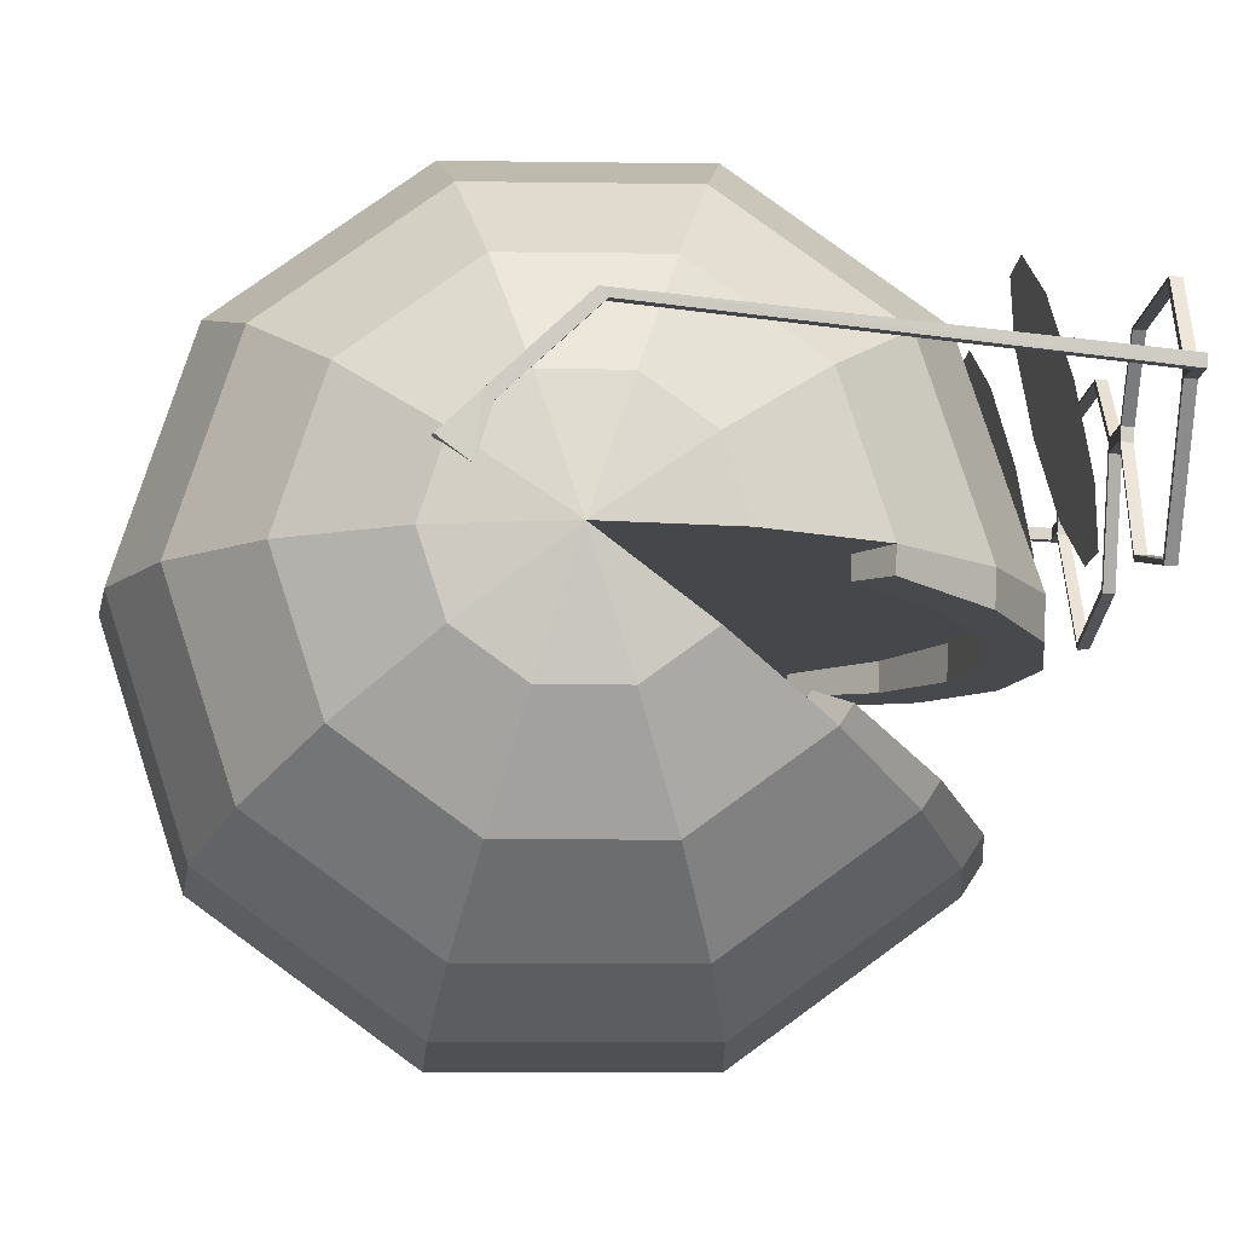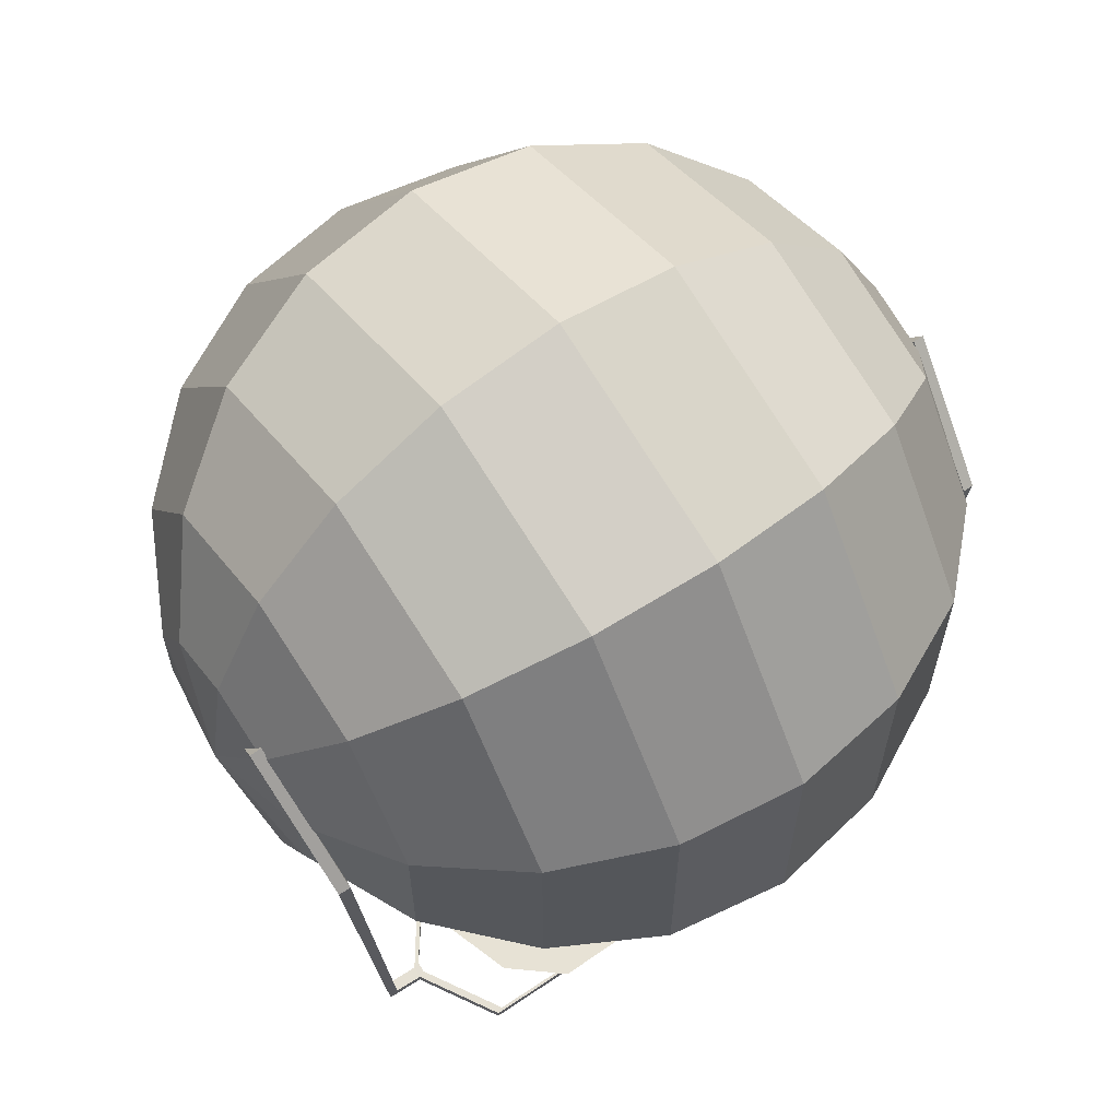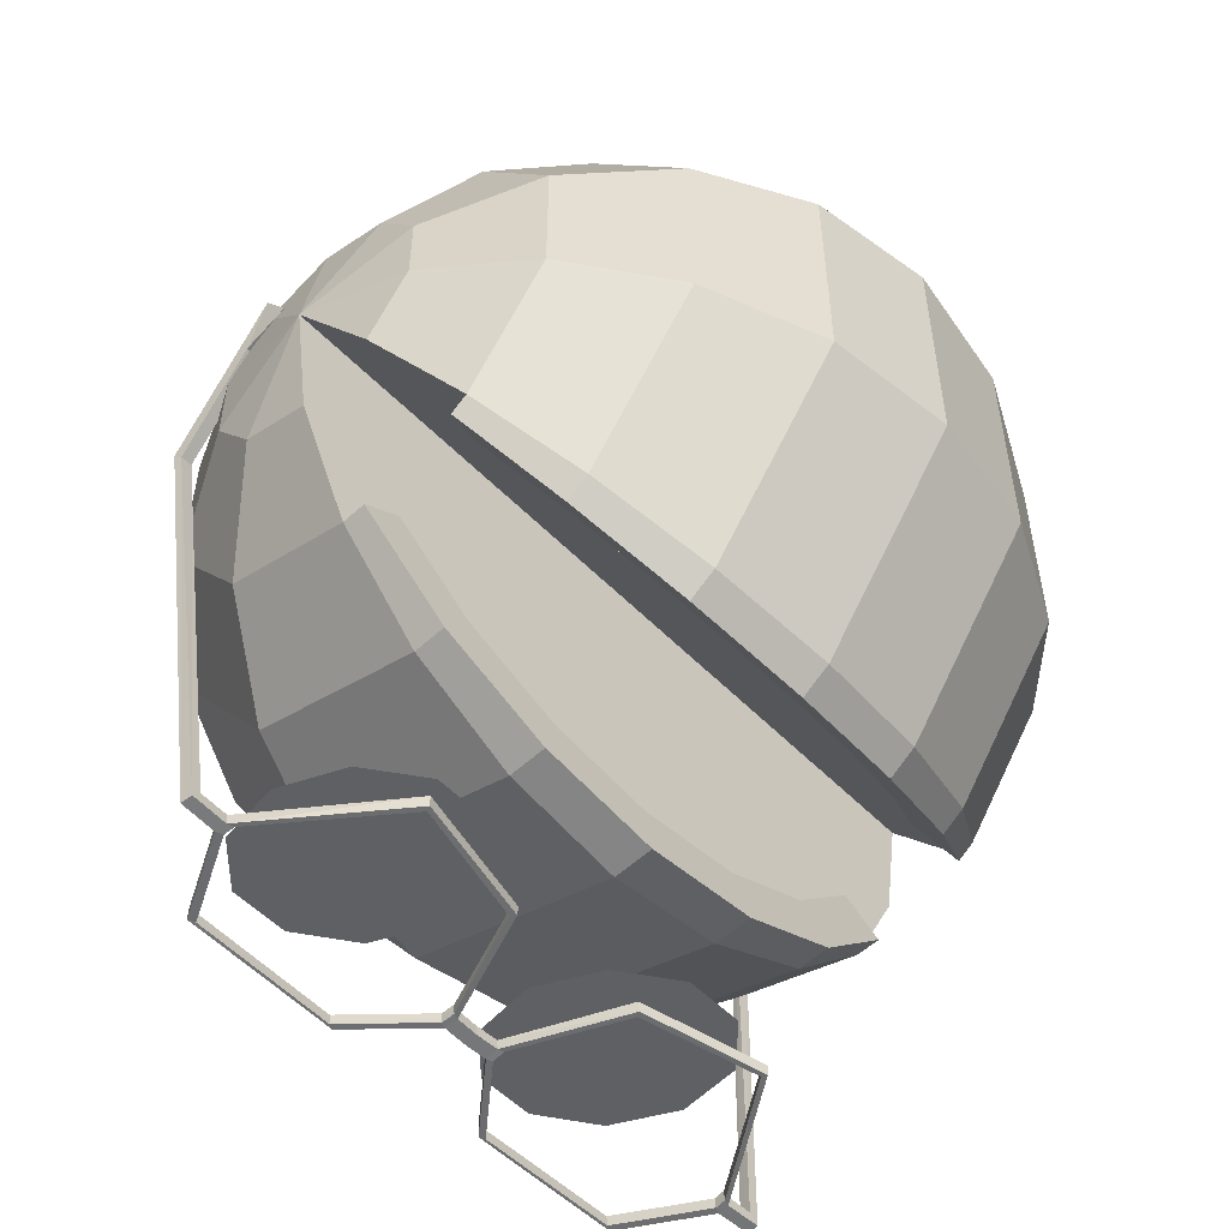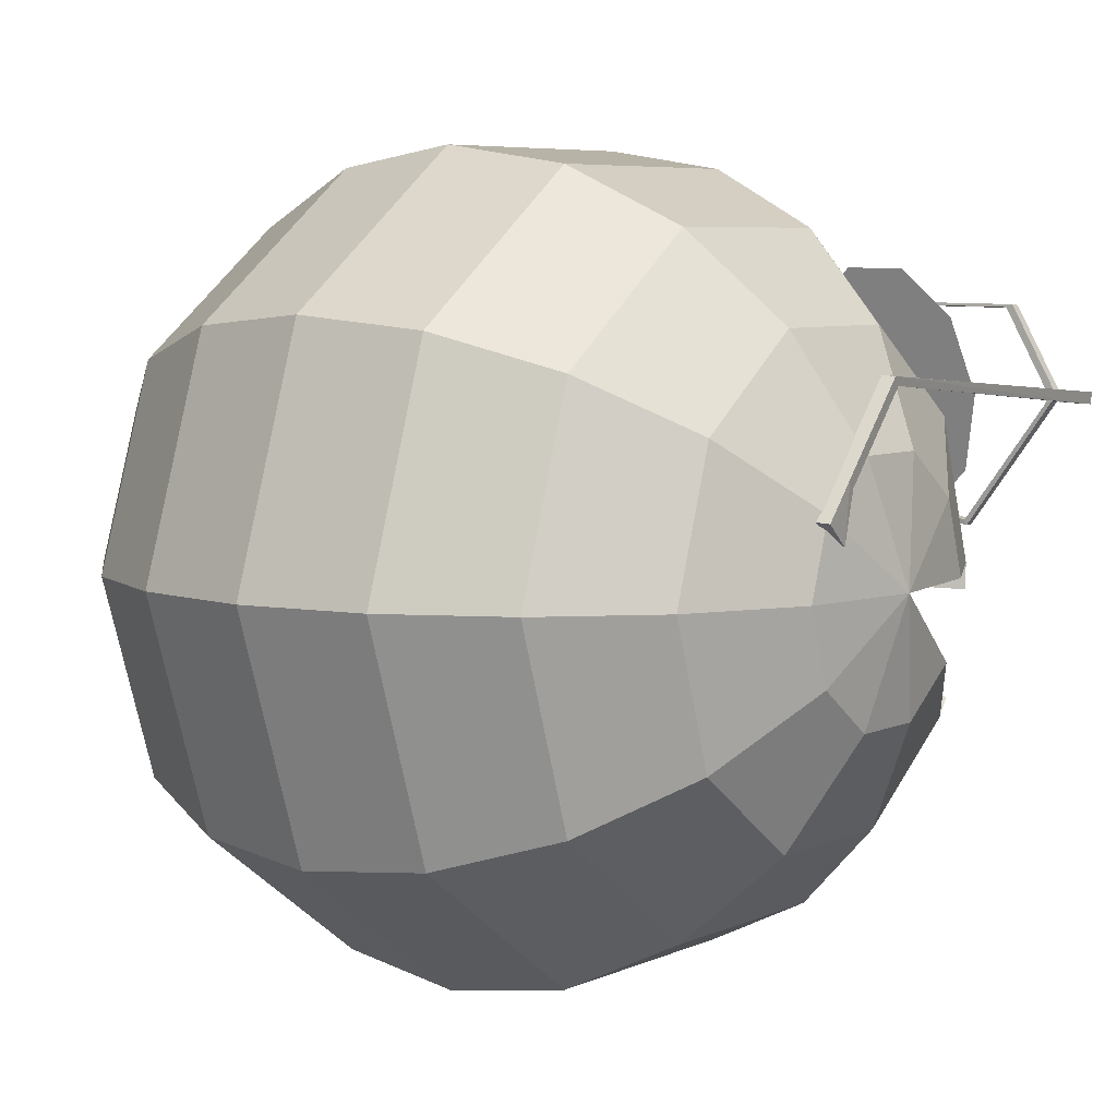
<metadata>
{"format":"obj","ext":"obj","renderer":"f3d","projection":"perspective","resolution":1024,"background":"white","views":[{"elev":-10.3,"azim":-92.0,"up":"+Z"},{"elev":62.4,"azim":-35.1,"up":"+Y"},{"elev":-53.8,"azim":132.9,"up":"+Y"},{"elev":6.2,"azim":-143.0,"up":"+Z"}]}
</metadata>
<code>
v -0.7294 -1.187 0.3736
v -0.05979 -1.19 0.4151
v -0.0581 -1.16 0.3821
v -0.05979 -1.162 0.4173
v -0.7294 -1.159 0.3758
v -0.0581 -1.187 0.3799
v -0.7268 -1.184 0.3439
v -0.7268 -1.157 0.3461
v -0.7987 -1.156 0.3436
v -0.8193 -1.182 0.3412
v -0.8013 -1.159 0.3734
v -0.8219 -1.185 0.3709
v -0.9104 -0.03843 0.4361
v -0.9152 -0.01818 0.4576
v -0.9416 -0.04341 0.4339
v -0.9463 -0.02315 0.4554
v -0.9295 0.1721 0.2334
v -0.9343 0.1924 0.2549
v -0.9607 0.1671 0.2312
v -0.9654 0.1874 0.2527
v -0.9322 0.2082 0.114
v -0.9425 0.2825 0.1681
v -0.9633 0.2032 0.1117
v -0.9736 0.2775 0.1659
v -0.7126 -1.187 0.3663
v -0.07444 -1.19 0.4085
v -0.07282 -1.159 0.377
v -0.07444 -1.161 0.4107
v -0.7126 -1.158 0.3685
v -0.07282 -1.187 0.3748
v -0.7103 -1.184 0.3386
v -0.7103 -1.156 0.3408
v -0.6121 -1.159 0.5839
v -0.5954 -1.158 0.5766
v -0.2265 -1.161 0.5808
v -0.2265 -1.19 0.5785
v -0.2119 -1.162 0.5873
v -0.5954 -1.187 0.5743
v -0.2119 -1.19 0.5851
v -0.6121 -1.187 0.5817
v -0.1756 -1.16 0.09631
v -0.1777 -1.187 0.09587
v -0.4918 -1.184 0.02562
v -0.4937 -1.157 0.02455
v -0.1835 -1.159 0.1097
v -0.1857 -1.187 0.1093
v -0.4856 -1.184 0.03944
v -0.4876 -1.156 0.03834
v 0.7294 -1.187 0.3736
v 0.05979 -1.19 0.4151
v 0.0581 -1.16 0.3821
v 0.05979 -1.162 0.4173
v 0.7294 -1.159 0.3758
v 0.0581 -1.187 0.3799
v 0.7268 -1.184 0.3439
v 0.7268 -1.157 0.3461
v 0.7987 -1.156 0.3436
v 0.8193 -1.182 0.3412
v 0.8013 -1.159 0.3734
v 0.8219 -1.185 0.3709
v 0.9104 -0.03843 0.4361
v 0.9152 -0.01818 0.4576
v 0.9416 -0.04341 0.4339
v 0.9463 -0.02315 0.4554
v 0.9295 0.1721 0.2334
v 0.9343 0.1924 0.2549
v 0.9607 0.1671 0.2312
v 0.9654 0.1874 0.2527
v 0.9322 0.2082 0.114
v 0.9425 0.2825 0.1681
v 0.9633 0.2032 0.1117
v 0.9736 0.2775 0.1659
v 0.7126 -1.187 0.3663
v 0.07444 -1.19 0.4085
v 0.07282 -1.159 0.377
v 0.07444 -1.161 0.4107
v 0.7126 -1.158 0.3685
v 0.07282 -1.187 0.3748
v 0.7103 -1.184 0.3386
v 0.7103 -1.156 0.3408
v 0.6121 -1.159 0.5839
v 0.5954 -1.158 0.5766
v 0 -1.162 0.4196
v 0 -1.16 0.3844
v 0.2265 -1.161 0.5808
v 0.2265 -1.19 0.5785
v 0.2119 -1.162 0.5873
v 0.5954 -1.187 0.5743
v 0 -1.188 0.3822
v 0 -1.19 0.4174
v 0.2119 -1.19 0.5851
v 0.6121 -1.187 0.5817
v 0.1756 -1.16 0.09631
v 0.1777 -1.187 0.09587
v 0.4918 -1.184 0.02562
v 0.4937 -1.157 0.02455
v 0.1835 -1.159 0.1097
v 0.1857 -1.187 0.1093
v 0.4856 -1.184 0.03944
v 0.4876 -1.156 0.03834
v -0.1249 -0.9651 0.3674
v -0.1719 -0.9217 0.5572
v -0.2951 -0.895 0.6745
v -0.4473 -0.895 0.6745
v -0.5705 -0.9217 0.5572
v -0.6175 -0.9651 0.3674
v -0.5705 -1.008 0.1776
v -0.4473 -1.035 0.06024
v -0.2951 -1.035 0.06024
v -0.1719 -1.008 0.1776
v -0.3712 -0.9651 0.3674
v -0.2678 -0.9903 0.3193
v -0.2875 -0.9721 0.399
v -0.3392 -0.9608 0.4482
v -0.4032 -0.9608 0.4482
v -0.4549 -0.9721 0.399
v -0.4746 -0.9903 0.3193
v -0.4549 -1.008 0.2396
v -0.4032 -1.02 0.1903
v -0.3392 -1.02 0.1903
v -0.2875 -1.008 0.2396
v -0.3712 -0.9903 0.3193
v 0.1249 -0.9651 0.3674
v 0.1719 -0.9217 0.5572
v 0.2951 -0.895 0.6745
v 0.4473 -0.895 0.6745
v 0.5705 -0.9217 0.5572
v 0.6175 -0.9651 0.3674
v 0.5705 -1.008 0.1776
v 0.4473 -1.035 0.06024
v 0.2951 -1.035 0.06024
v 0.1719 -1.008 0.1776
v 0.3712 -0.9651 0.3674
v 0.2678 -0.9903 0.3193
v 0.2875 -0.9721 0.399
v 0.3392 -0.9608 0.4482
v 0.4032 -0.9608 0.4482
v 0.4549 -0.9721 0.399
v 0.4746 -0.9903 0.3193
v 0.4549 -1.008 0.2396
v 0.4032 -1.02 0.1903
v 0.3392 -1.02 0.1903
v 0.2875 -1.008 0.2396
v 0.3712 -0.9903 0.3193
v -0.9511 0.309 -1e-06
v -0.5878 0.809 -0
v 0.5878 0.809 0
v 0.809 0.5878 1e-06
v 0.9511 0.309 1e-06
v 1 -0 1e-06
v -0.9511 0.25 0.1816
v -0.809 0.4755 0.3455
v -0.5878 0.6545 0.4755
v -0.309 0.7694 0.559
v -0 0.809 0.5878
v 0.309 0.7694 0.559
v 0.5878 0.6545 0.4755
v 0.809 0.4755 0.3455
v 0.9511 0.25 0.1816
v -0.9511 0.09549 0.2939
v -0.809 0.1816 0.559
v -0.5878 0.25 0.7694
v -0.309 0.2939 0.9045
v -1e-06 0.309 0.9511
v 0.309 0.2939 0.9045
v 0.5878 0.25 0.7694
v 0.809 0.1816 0.559
v 0.9511 0.09549 0.2939
v -0.9511 -0.09549 0.2939
v -0.809 -0.1816 0.559
v -0.5878 -0.25 0.7694
v -0.309 -0.2939 0.9045
v -1e-06 -0.309 0.9511
v 0.309 -0.2939 0.9045
v 0.5878 -0.25 0.7694
v 0.809 -0.1816 0.559
v 0.9511 -0.09549 0.2939
v -0.9511 -0.25 0.1816
v -0.809 -0.4755 0.3455
v -0.5878 -0.6545 0.4755
v -0.309 -0.7694 0.559
v -0 -0.809 0.5878
v 0.309 -0.7694 0.559
v 0.5878 -0.6545 0.4755
v 0.809 -0.4755 0.3455
v 0.9511 -0.25 0.1816
v -0.9511 -0.309 -1e-06
v -0.809 -0.5878 -0
v -0.5878 -0.809 -0
v -0.309 -0.9511 -0
v 0 -1 0
v 0.309 -0.9511 0
v 0.5878 -0.809 0
v 0.809 -0.5878 1e-06
v 0.9511 -0.309 1e-06
v -0.9511 -0.25 -0.1816
v -0.809 -0.4755 -0.3455
v -0.5878 -0.6545 -0.4755
v -0.309 -0.7694 -0.559
v 0 -0.809 -0.5878
v 0.309 -0.7694 -0.559
v 0.5878 -0.6545 -0.4755
v 0.809 -0.4755 -0.3455
v 0.9511 -0.25 -0.1816
v -0.9511 -0.09549 -0.2939
v -0.809 -0.1816 -0.559
v -0.5878 -0.25 -0.7694
v -0.309 -0.2939 -0.9045
v 1e-06 -0.309 -0.9511
v 0.309 -0.2939 -0.9045
v 0.5878 -0.25 -0.7694
v 0.809 -0.1816 -0.559
v 0.9511 -0.09549 -0.2939
v -0.9511 0.09549 -0.2939
v -0.809 0.1816 -0.559
v -0.5878 0.25 -0.7694
v -0.309 0.2939 -0.9045
v 1e-06 0.309 -0.9511
v 0.309 0.2939 -0.9045
v 0.5878 0.25 -0.7694
v 0.809 0.1816 -0.559
v 0.9511 0.09549 -0.2939
v -1 -0 -1e-06
v -0.9511 0.25 -0.1816
v -0.809 0.4755 -0.3455
v -0.5878 0.6545 -0.4755
v -0.309 0.7694 -0.559
v 0 0.809 -0.5878
v 0.309 0.7694 -0.559
v 0.5878 0.6545 -0.4755
v 0.809 0.4755 -0.3455
v 0.9511 0.25 -0.1816
v -0.809 0.5878 -1e-06
v -0.309 0.9511 -0
v 0 1 -0
v 0.309 0.9511 0
v 0 -0 -0
v 0.8639 -0 1e-06
v -0.8216 -0.216 -0.1569
v -0.6989 -0.4108 -0.2985
v -0.5078 -0.5654 -0.4108
v -0.267 -0.6647 -0.4829
v 0 -0.6989 -0.5078
v 0.267 -0.6647 -0.4829
v 0.5078 -0.5654 -0.4108
v 0.6989 -0.4108 -0.2985
v 0.8216 -0.216 -0.1569
v -0.8639 -0 -1e-06
v -0.8312 -0.2701 -1e-06
v -0.7071 -0.5137 -0
v -0.5137 -0.7071 -0
v -0.2701 -0.8312 -0
v 0 -0.874 0
v 0.2701 -0.8312 0
v 0.5137 -0.7071 0
v 0.7071 -0.5137 0
v 0.8312 -0.2701 1e-06
v -0.809 -0.5038 -0.3027
v -0.5878 -0.6935 -0.4167
v -0.309 -0.8152 -0.4898
v 0 -0.8572 -0.515
v 0.309 -0.8152 -0.4898
v 0.5878 -0.6935 -0.4167
v 0.809 -0.5038 -0.3027
v -0.6989 -0.4353 -0.2615
v -0.5078 -0.5991 -0.36
v -0.267 -0.7043 -0.4232
v 0 -0.7405 -0.445
v 0.267 -0.7043 -0.4232
v 0.5078 -0.5991 -0.36
v 0.6989 -0.4353 -0.2615
v -0.809 -0.5846 -0.06144
v -0.5878 -0.8046 -0.08457
v -0.309 -0.9458 -0.09941
v 0 -0.9945 -0.1045
v 0.309 -0.9458 -0.09941
v 0.5878 -0.8046 -0.08457
v 0.809 -0.5846 -0.06144
v -0.7071 -0.5109 -0.0537
v -0.5137 -0.7032 -0.07391
v -0.2701 -0.8267 -0.08689
v 0 -0.8692 -0.09136
v 0.2701 -0.8267 -0.08689
v 0.5137 -0.7032 -0.07391
v 0.7071 -0.5109 -0.0537
f 148 147 157
f 149 148 158
f 157 156 165
f 158 157 166
f 152 151 161
f 159 158 167
f 153 152 162
f 154 153 163
f 155 154 164
f 156 155 164
f 164 163 173
f 165 164 173
f 166 165 174
f 167 166 175
f 161 160 170
f 168 167 176
f 162 161 171
f 163 162 172
f 170 169 179
f 177 176 185
f 171 170 180
f 172 171 181
f 173 172 182
f 174 173 182
f 175 174 183
f 176 175 184
f 183 182 191
f 184 183 192
f 185 184 193
f 179 178 188
f 186 185 194
f 180 179 189
f 181 180 190
f 182 181 191
f 202 201 210
f 203 202 211
f 197 196 206
f 204 203 212
f 198 197 207
f 199 198 208
f 200 199 209
f 201 200 209
f 209 208 218
f 210 209 218
f 211 210 219
f 212 211 220
f 206 205 215
f 213 212 221
f 207 206 216
f 208 207 217
f 221 220 230
f 215 214 225
f 222 221 231
f 216 215 226
f 217 216 227
f 218 217 228
f 219 218 228
f 220 219 229
f 229 228 235
f 228 227 235
f 235 234 155
f 236 235 155
f 147 236 156
f 145 223 151
f 233 145 152
f 146 233 153
f 150 149 159
f 234 146 154
f 151 223 160
f 150 159 168
f 160 223 169
f 150 168 177
f 150 177 186
f 169 223 178
f 178 223 187
f 150 186 195
f 196 223 205
f 150 204 213
f 205 223 214
f 150 213 222
f 150 222 232
f 214 223 224
f 230 229 236
f 224 223 145
f 231 230 147
f 225 224 233
f 232 231 148
f 226 225 146
f 150 232 149
f 227 226 234
f 195 194 256
f 188 187 249
f 238 257 237
f 249 248 237
f 242 243 237
f 247 238 237
f 241 242 237
f 248 239 237
f 240 241 237
f 246 247 237
f 239 240 237
f 245 246 237
f 244 245 237
f 243 244 237
f 204 150 247
f 223 196 248
f 203 204 246
f 196 197 239
f 223 237 248
f 150 237 238
f 257 256 237
f 252 251 237
f 253 252 237
f 254 253 237
f 187 223 249
f 255 254 237
f 250 249 237
f 150 195 257
f 256 255 237
f 251 250 237
f 158 148 157
f 159 149 158
f 166 157 165
f 167 158 166
f 151 160 161
f 168 159 167
f 152 161 162
f 153 162 163
f 154 163 164
f 165 156 164
f 163 172 173
f 174 165 173
f 175 166 174
f 176 167 175
f 160 169 170
f 177 168 176
f 161 170 171
f 162 171 172
f 169 178 179
f 186 177 185
f 170 179 180
f 171 180 181
f 172 181 182
f 183 174 182
f 184 175 183
f 185 176 184
f 192 183 191
f 193 184 192
f 194 185 193
f 178 187 188
f 195 186 194
f 179 188 189
f 180 189 190
f 181 190 191
f 211 202 210
f 212 203 211
f 196 205 206
f 213 204 212
f 197 206 207
f 198 207 208
f 199 208 209
f 210 201 209
f 208 217 218
f 219 210 218
f 220 211 219
f 221 212 220
f 205 214 215
f 222 213 221
f 206 215 216
f 207 216 217
f 231 221 230
f 214 224 225
f 232 222 231
f 215 225 226
f 216 226 227
f 217 227 228
f 229 219 228
f 230 220 229
f 236 229 235
f 227 234 235
f 234 154 155
f 156 236 155
f 157 147 156
f 145 151 152
f 233 152 153
f 146 153 154
f 147 230 236
f 148 231 147
f 224 145 233
f 149 232 148
f 225 233 146
f 226 146 234
f 257 195 256
f 250 188 249
f 150 238 247
f 196 239 248
f 204 247 246
f 197 240 239
f 223 248 249
f 238 150 257
f 254 255 283
f 189 188 273
f 253 254 282
f 188 250 272
f 194 193 278
f 252 253 282
f 199 200 260
f 242 241 266
f 198 199 259
f 240 197 265
f 241 240 265
f 197 198 258
f 262 263 269
f 261 262 268
f 260 261 267
f 259 260 266
f 258 259 265
f 263 264 270
f 243 242 267
f 203 246 271
f 200 201 262
f 244 243 269
f 201 202 263
f 245 244 270
f 202 203 264
f 246 245 271
f 274 273 280
f 275 274 281
f 276 275 282
f 277 276 283
f 278 277 284
f 273 272 279
f 190 189 273
f 255 256 284
f 191 190 275
f 250 251 280
f 192 191 275
f 256 194 278
f 251 252 281
f 193 192 276
f 255 284 283
f 188 272 273
f 254 283 282
f 250 279 272
f 193 277 278
f 281 252 282
f 200 261 260
f 267 242 266
f 199 260 259
f 197 258 265
f 266 241 265
f 198 259 258
f 263 270 269
f 262 269 268
f 261 268 267
f 260 267 266
f 259 266 265
f 264 271 270
f 268 243 267
f 264 203 271
f 261 200 262
f 243 268 269
f 262 201 263
f 244 269 270
f 263 202 264
f 245 270 271
f 281 274 280
f 282 275 281
f 283 276 282
f 284 277 283
f 285 278 284
f 280 273 279
f 274 190 273
f 256 285 284
f 190 274 275
f 279 250 280
f 276 192 275
f 285 256 278
f 280 251 281
f 277 193 276
f 106 107 111
f 107 108 111
f 101 102 111
f 108 109 111
f 102 103 111
f 109 110 111
f 103 104 111
f 110 101 111
f 104 105 111
f 105 106 111
f 128 133 129
f 129 133 130
f 123 133 124
f 130 133 131
f 124 133 125
f 131 133 132
f 125 133 126
f 132 133 123
f 126 133 127
f 127 133 128
f 6 89 3
f 7 1 12
f 29 5 34
f 25 29 38
f 90 2 4
f 7 31 1
f 4 3 83
f 27 3 4
f 30 6 26
f 2 90 6
f 8 7 9
f 1 5 12
f 5 8 9
f 11 14 12
f 14 13 17
f 10 15 9
f 9 13 11
f 15 10 16
f 20 18 24
f 15 16 19
f 13 15 19
f 16 14 20
f 22 21 23
f 18 17 22
f 19 20 23
f 17 19 21
f 30 26 27
f 25 31 29
f 32 8 5
f 26 2 36
f 4 2 37
f 36 38 35
f 40 39 33
f 33 37 34
f 28 4 35
f 1 25 40
f 5 1 33
f 28 26 35
f 39 40 36
f 32 31 48
f 8 32 48
f 31 7 43
f 30 27 46
f 7 8 43
f 3 27 45
f 6 30 46
f 6 3 42
f 43 42 46
f 44 41 45
f 47 46 48
f 44 41 43
f 54 51 84
f 55 58 49
f 77 82 81
f 73 88 82
f 90 83 50
f 55 49 73
f 52 83 84
f 75 76 51
f 78 74 50
f 50 54 89
f 56 57 58
f 49 60 59
f 53 59 56
f 59 60 64
f 62 66 61
f 58 57 61
f 57 59 62
f 63 64 60
f 68 72 66
f 63 67 68
f 61 65 63
f 64 68 62
f 70 72 69
f 66 70 69
f 67 71 72
f 65 69 71
f 78 75 76
f 73 77 79
f 80 77 56
f 74 86 91
f 89 90 84
f 52 87 91
f 86 85 82
f 92 81 87
f 81 82 85
f 76 85 87
f 49 92 88
f 53 81 92
f 76 85 86
f 91 86 88
f 80 100 99
f 56 96 80
f 79 99 55
f 78 98 97
f 55 95 96
f 51 93 75
f 54 94 78
f 54 94 93
f 95 99 94
f 96 100 93
f 99 100 97
f 96 95 94
f 89 84 3
f 10 7 12
f 5 33 34
f 29 34 38
f 83 90 4
f 31 25 1
f 3 84 83
f 28 27 4
f 6 2 26
f 90 89 6
f 7 10 9
f 5 11 12
f 11 5 9
f 14 16 12
f 18 14 17
f 15 13 9
f 13 14 11
f 10 12 16
f 18 22 24
f 16 20 19
f 17 13 19
f 14 18 20
f 24 22 23
f 17 21 22
f 20 24 23
f 19 23 21
f 26 28 27
f 31 32 29
f 29 32 5
f 2 39 36
f 2 39 37
f 38 34 35
f 39 37 33
f 37 35 34
f 4 37 35
f 25 38 40
f 1 40 33
f 26 36 35
f 40 38 36
f 31 47 48
f 44 8 48
f 47 31 43
f 27 45 46
f 8 44 43
f 41 3 45
f 42 6 46
f 3 41 42
f 47 43 46
f 48 44 45
f 46 45 48
f 41 42 43
f 89 54 84
f 58 60 49
f 53 77 81
f 77 73 82
f 83 52 50
f 79 55 73
f 51 52 84
f 76 52 51
f 54 78 50
f 90 50 89
f 55 56 58
f 53 49 59
f 59 57 56
f 62 59 64
f 66 65 61
f 63 58 61
f 61 57 62
f 58 63 60
f 72 70 66
f 64 63 68
f 65 67 63
f 68 66 62
f 72 71 69
f 65 66 69
f 68 67 72
f 67 65 71
f 74 78 76
f 77 80 79
f 77 53 56
f 50 74 91
f 90 83 84
f 50 52 91
f 88 86 82
f 91 92 87
f 87 81 85
f 52 76 87
f 73 49 88
f 49 53 92
f 74 76 86
f 92 91 88
f 79 80 99
f 96 100 80
f 99 95 55
f 75 78 97
f 56 55 96
f 93 97 75
f 94 98 78
f 51 54 93
f 99 98 94
f 100 97 93
f 98 99 97
f 93 96 94
f 117 118 122
f 118 119 122
f 112 113 122
f 119 120 122
f 113 114 122
f 120 121 122
f 114 115 122
f 121 112 122
f 115 116 122
f 116 117 122
f 139 144 140
f 140 144 141
f 134 144 135
f 141 144 142
f 135 144 136
f 142 144 143
f 136 144 137
f 143 144 134
f 137 144 138
f 138 144 139

</code>
